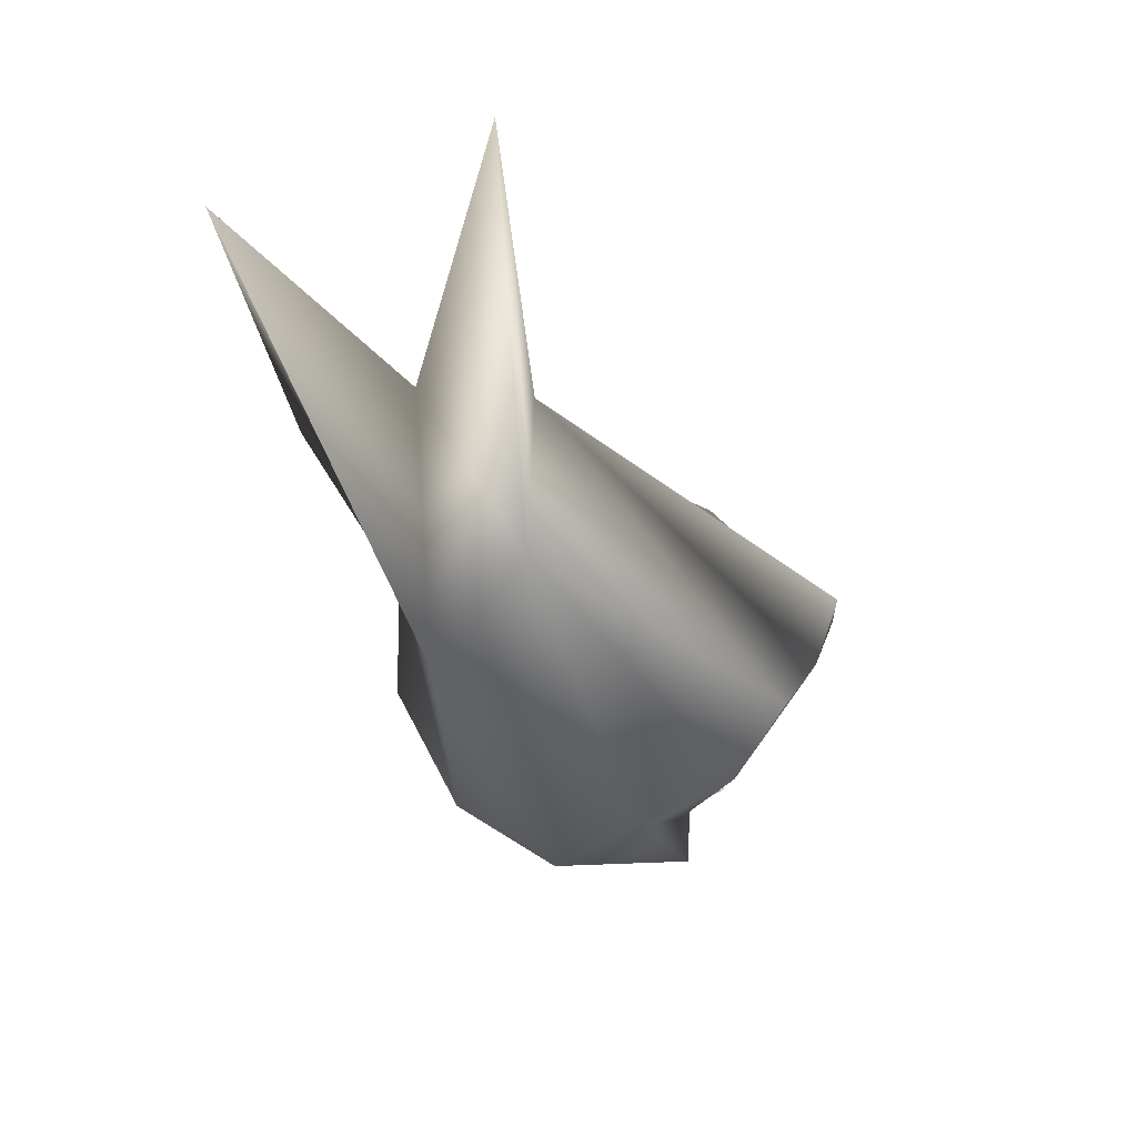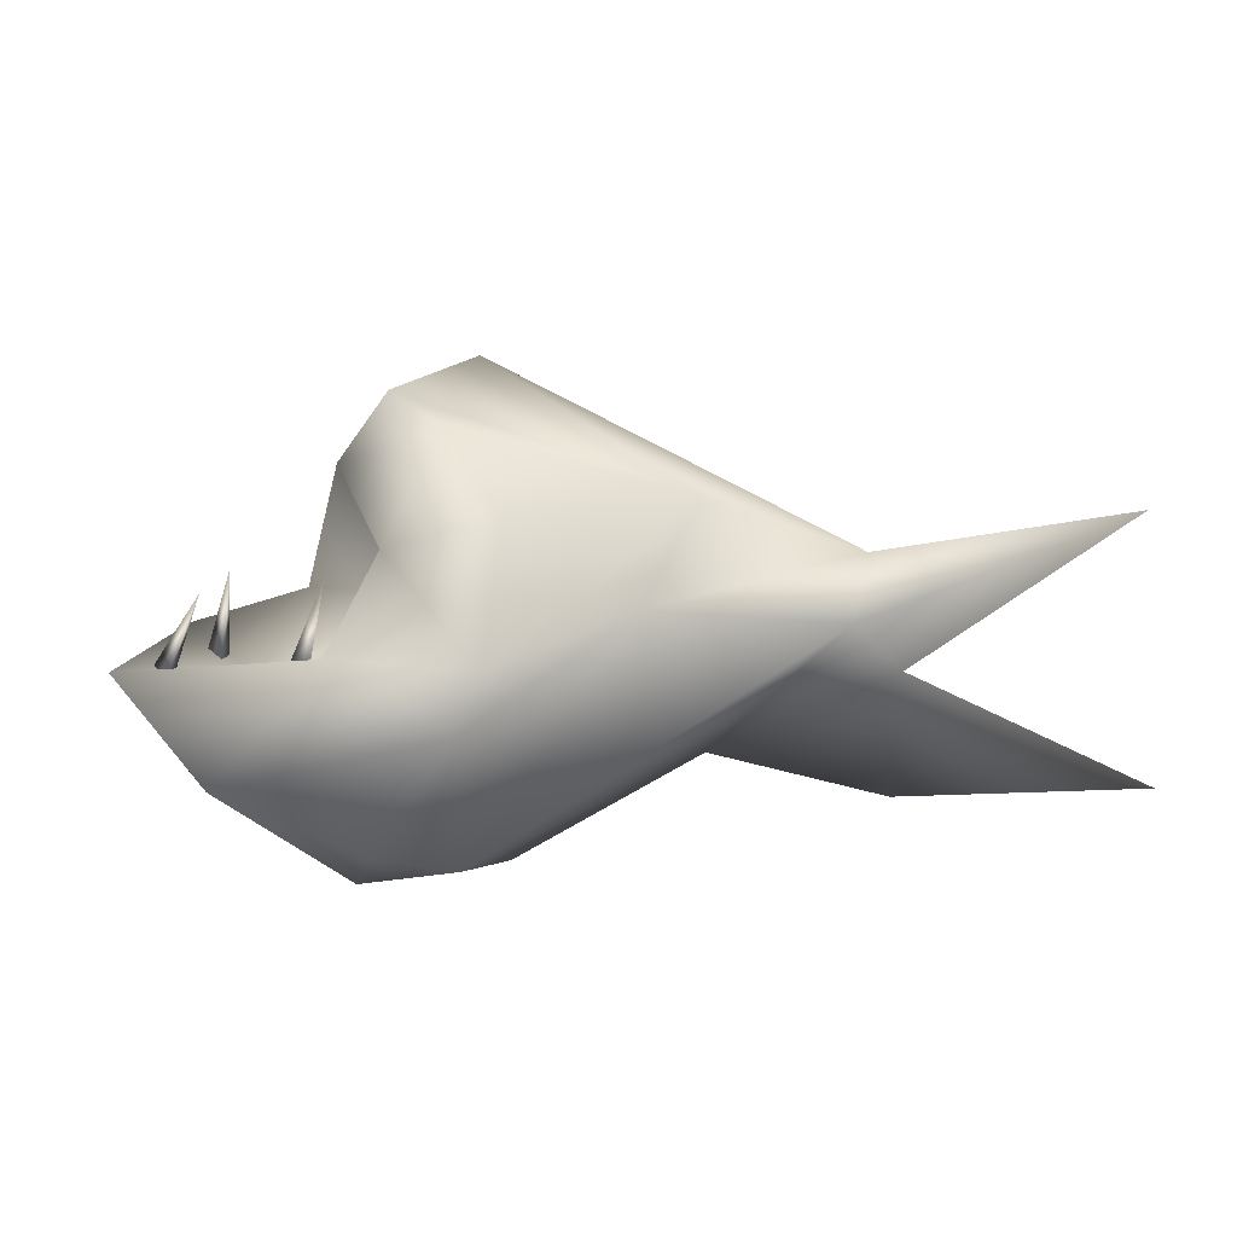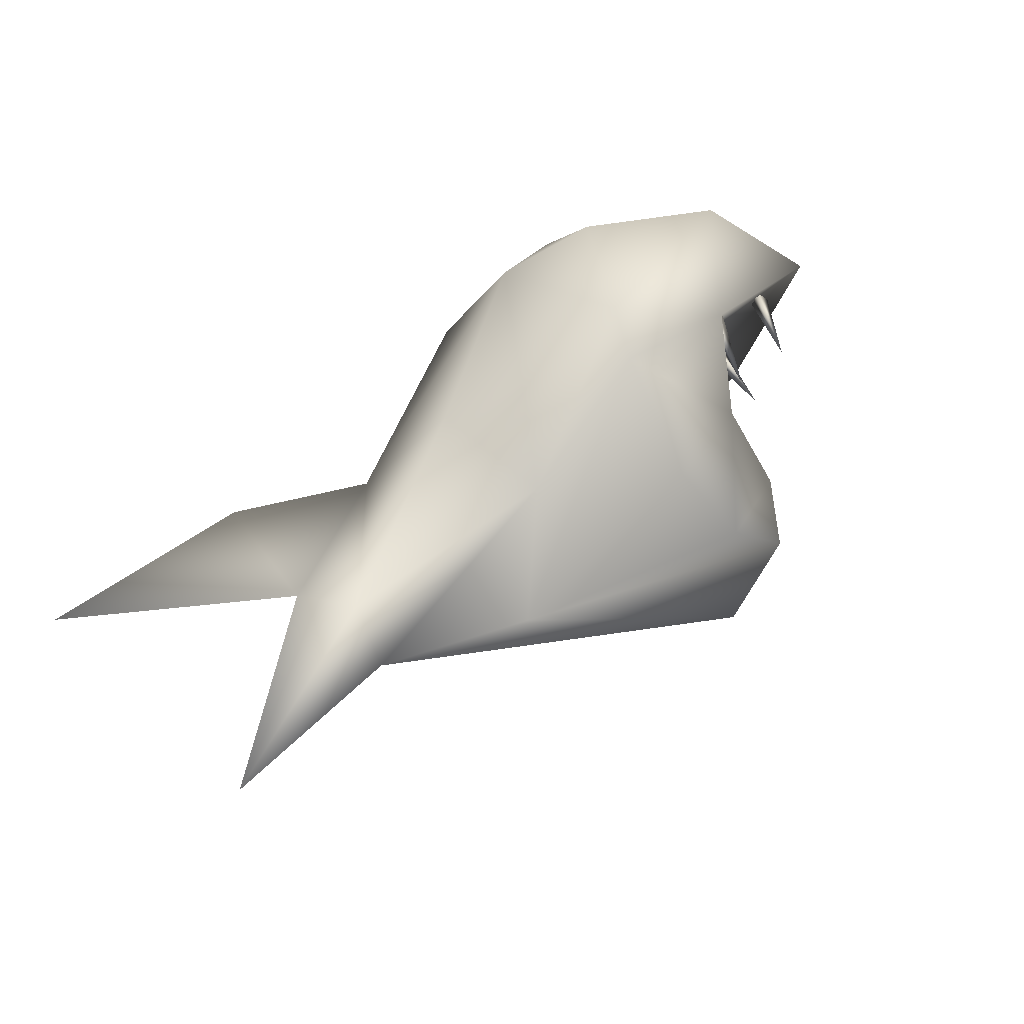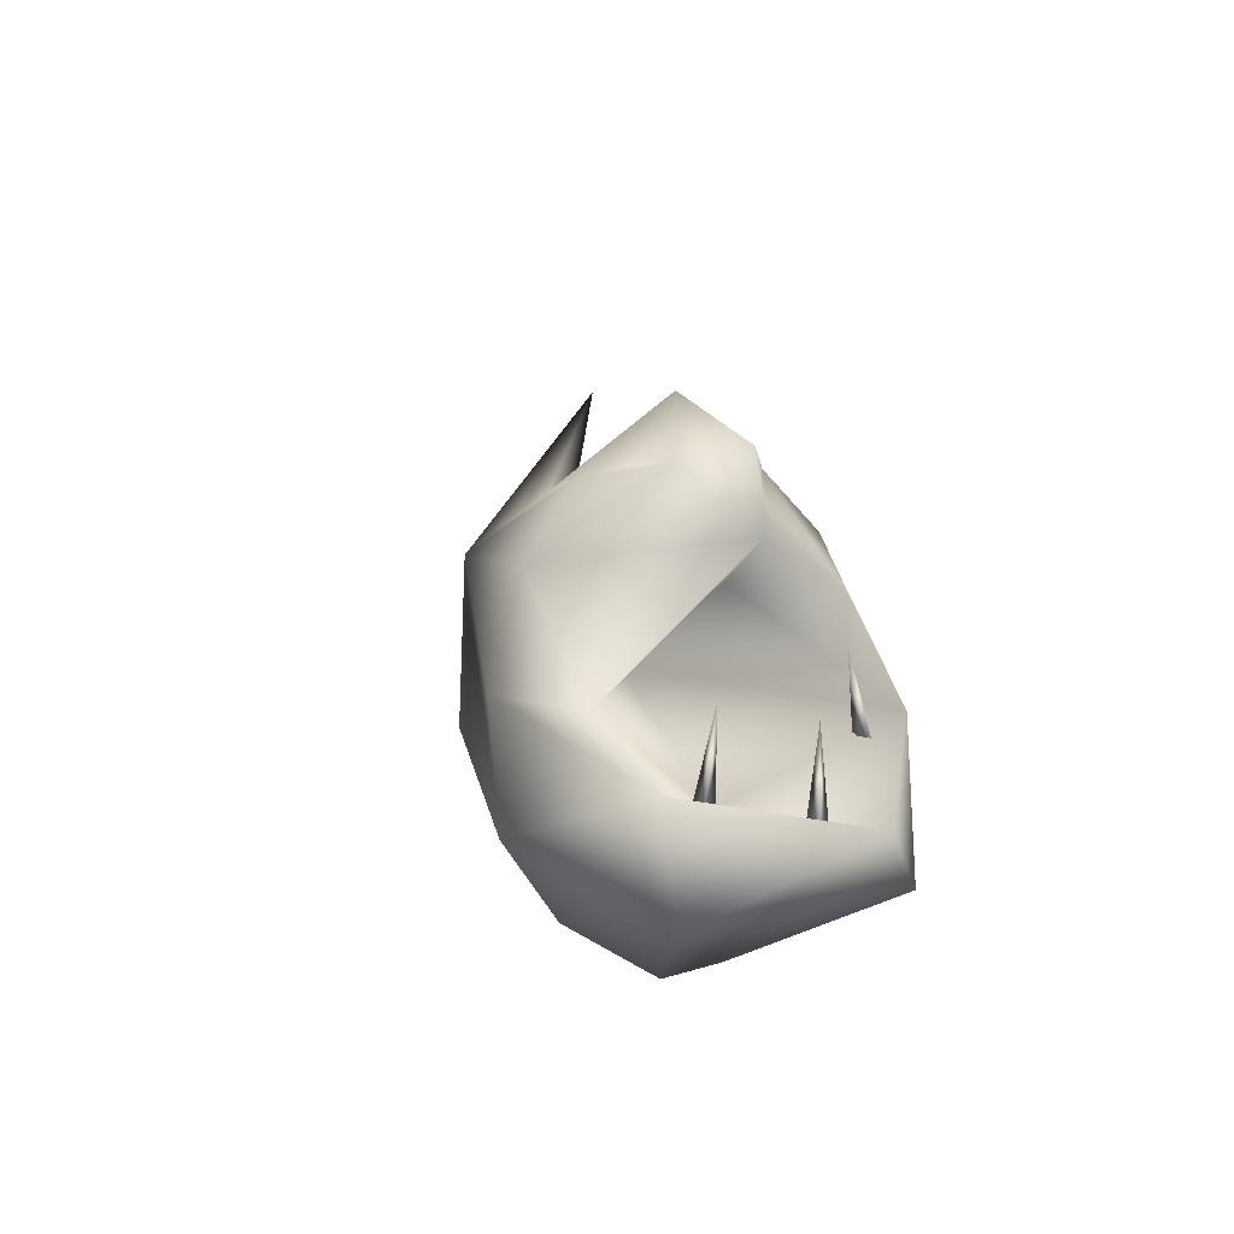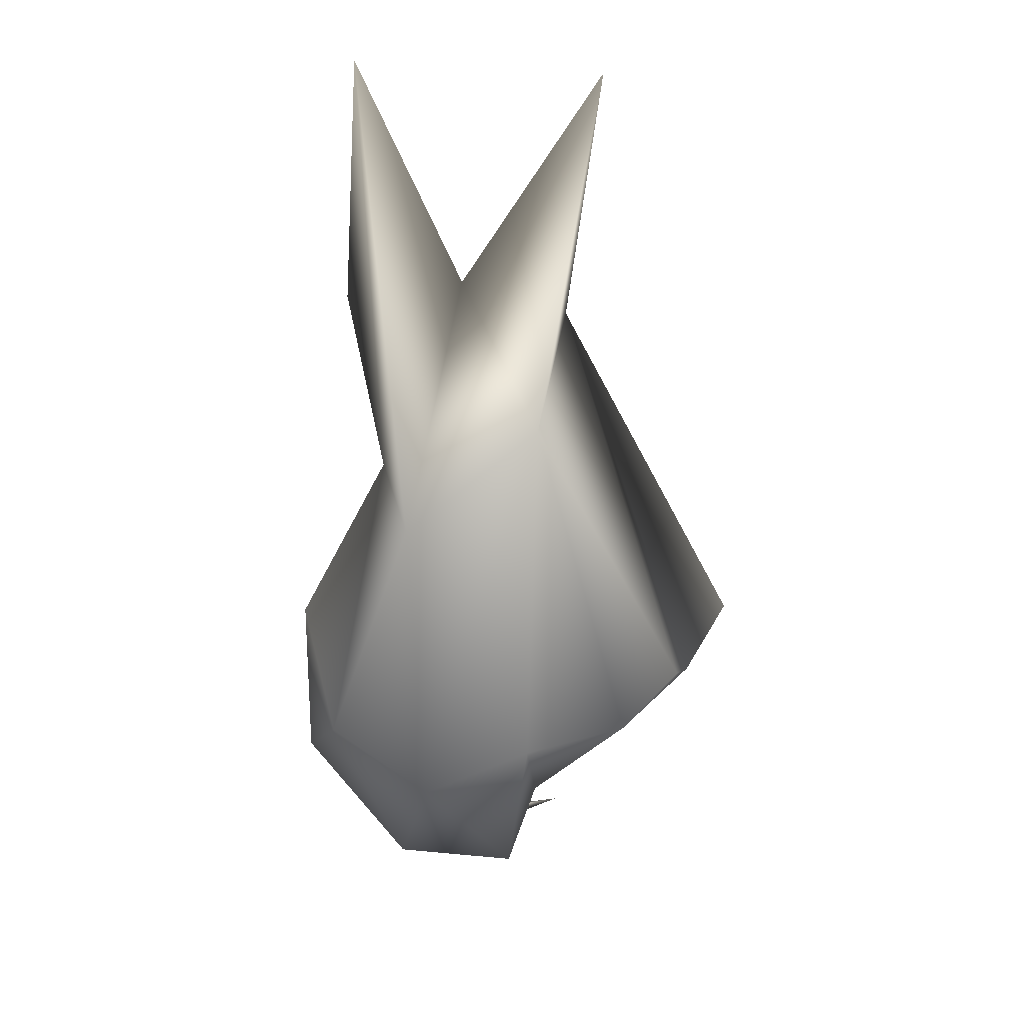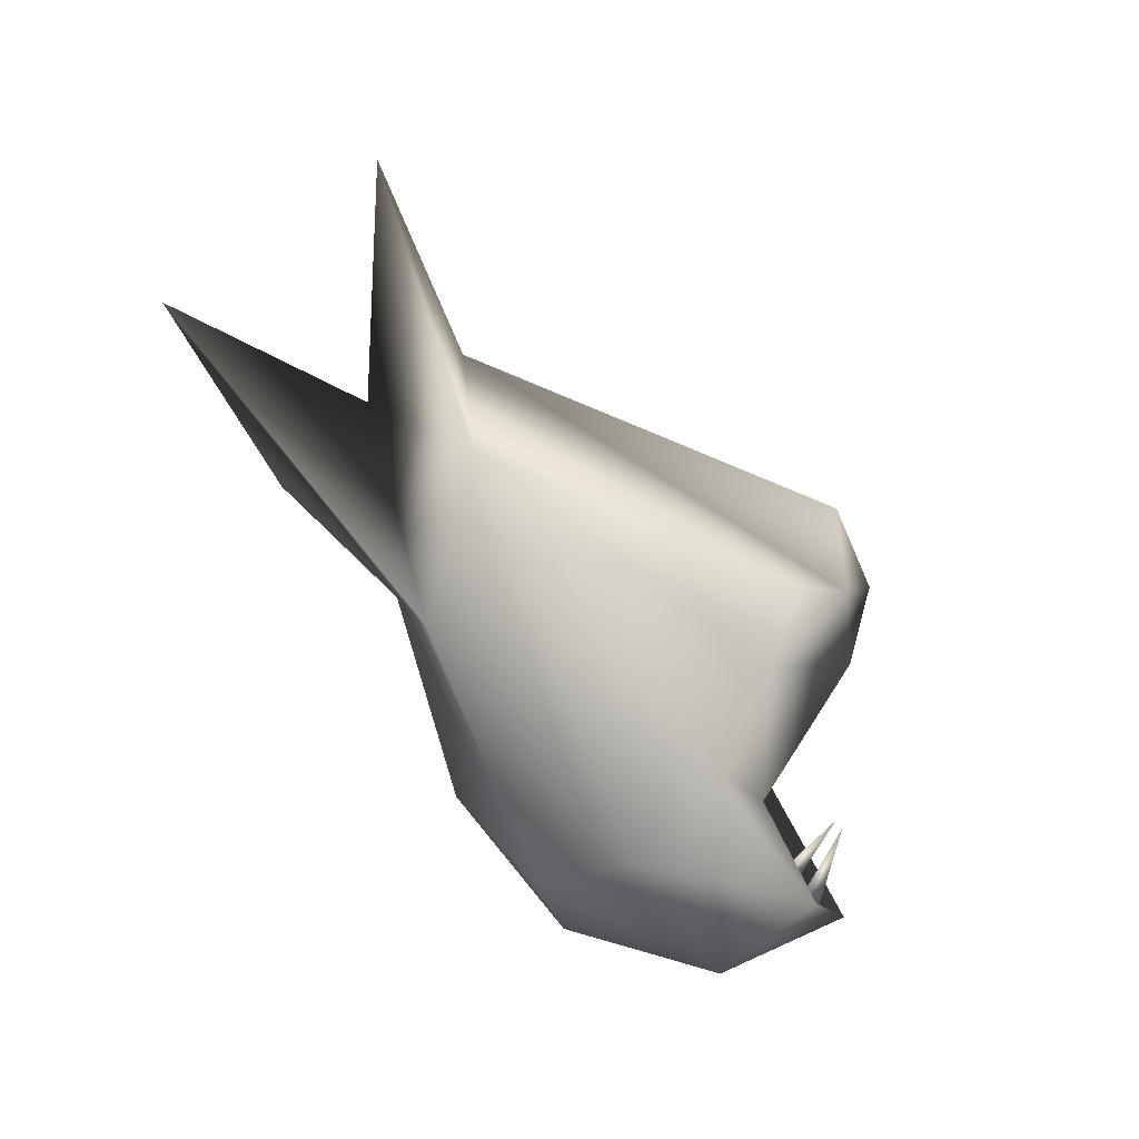
<metadata>
{"format":"obj","ext":"obj","renderer":"f3d","projection":"perspective","resolution":1024,"background":"white","views":[{"elev":-24.8,"azim":113.0,"up":"+Z"},{"elev":4.9,"azim":-21.0,"up":"+Y"},{"elev":76.5,"azim":142.3,"up":"+Z"},{"elev":18.3,"azim":-124.1,"up":"+Y"},{"elev":-48.5,"azim":90.8,"up":"+Z"},{"elev":-70.5,"azim":132.8,"up":"+Z"}]}
</metadata>
<code>
o Sphere
v -15.38 -26.31 -0.4597
v 32.42 5.052 11.81
v 16.21 10.55 9.127
v 9.674 -13.15 12.47
v -7.352 -24.29 7.232
v -17.39 -21.54 11.77
v -6.392 9.169 16.64
v -31.3 -15.29 8.081
v -38.32 -5.184 -0.8215
v -27.81 -2.142 -16.22
v -16.15 1.108 -15.15
v -9.753 19.39 -2.178
v -3.859 17.58 -8.628
v -5.814 11.14 -15.22
v 51.86 9.527 30.19
v 35.2 -6.405 14.08
v 20.23 -15.3 0.6141
v 30.6 -1.852 12.34
v -3.655 23.83 2.189
v 7.167 0.5122 16.05
v -8.863 16.96 8
v -9.331 -4.165 19.93
v -13.06 20.54 3.895
v -11.6 -9.717 20.03
v -17.47 13.82 1.873
v -16.31 6.324 12.3
v -7.82 6.675 4.711
v -22.17 -3.089 14.32
v -7.04 0.8427 -6.217
v -27.98 -14.94 -14.49
v -22.95 -6.963 -7.494
v -16.09 -25.61 -7.819
v -5.801 0.2683 -18.9
v -10.35 -11.21 -20.66
v -7.935 -21.98 -13.13
v 0.7306 -25.37 -2.231
v 17.9 -12.57 -8.054
v 57.01 -17.51 24.37
v 26.65 1.793 -1.917
v 35.09 -18.97 11.73
f 17 5 36
f 2 20 18
f 16 18 17
f 3 20 2
f 18 20 4
f 3 23 21
f 3 21 7
f 4 20 5
f 3 7 22
f 20 22 24
f 24 6 5
f 21 26 7
f 5 6 1
f 26 28 22
f 24 22 28
f 26 27 28
f 23 25 21
f 24 28 8
f 27 29 28
f 6 8 1
f 28 29 31
f 23 12 25
f 9 31 10
f 8 9 30
f 9 10 30
f 10 11 33
f 25 14 11
f 11 14 33
f 32 35 36
f 14 39 33
f 12 2 13
f 17 35 37
f 17 36 35
f 37 16 38
f 37 39 16
f 1 36 5
f 18 15 2
f 16 15 18
f 40 16 17
f 38 16 40
f 2 19 3
f 17 18 4
f 3 19 23
f 5 17 4
f 20 3 22
f 5 20 24
f 7 26 22
f 21 25 26
f 6 24 8
f 26 25 27
f 8 28 9
f 28 31 9
f 19 12 23
f 8 30 1
f 1 30 32
f 29 27 25
f 31 29 11
f 11 29 25
f 10 31 11
f 30 10 34
f 25 12 14
f 34 10 33
f 32 30 35
f 30 34 35
f 14 12 13
f 33 39 34
f 37 34 39
f 34 37 35
f 1 32 36
f 14 13 39
f 39 13 2
f 17 37 38
f 15 39 2
f 39 15 16
f 38 40 17
f 12 19 2
o Cone.001_Cone.009
v -26.19 -5.468 -9.553
v -27.22 -4.866 -11.45
v -25.02 -5.209 -11.1
v -25.37 3.563 -8.908
f 43 44 41
f 41 44 42
f 42 44 43
f 43 41 42
o Cone.002_Cone.010
v -32.85 -6.53 -2.965
v -33.83 -5.536 -4.694
v -31.77 -6.441 -4.597
v -29.74 1.823 -1.682
f 47 48 45
f 45 48 46
f 46 48 47
f 47 45 46
o Cone.003_Cone.011
v -22.47 -5.232 10.23
v -24.19 -4.806 8.928
v -22.15 -5.426 8.305
v -20.51 3.544 8.713
f 51 52 49
f 49 52 50
f 50 52 51
f 51 49 50

</code>
